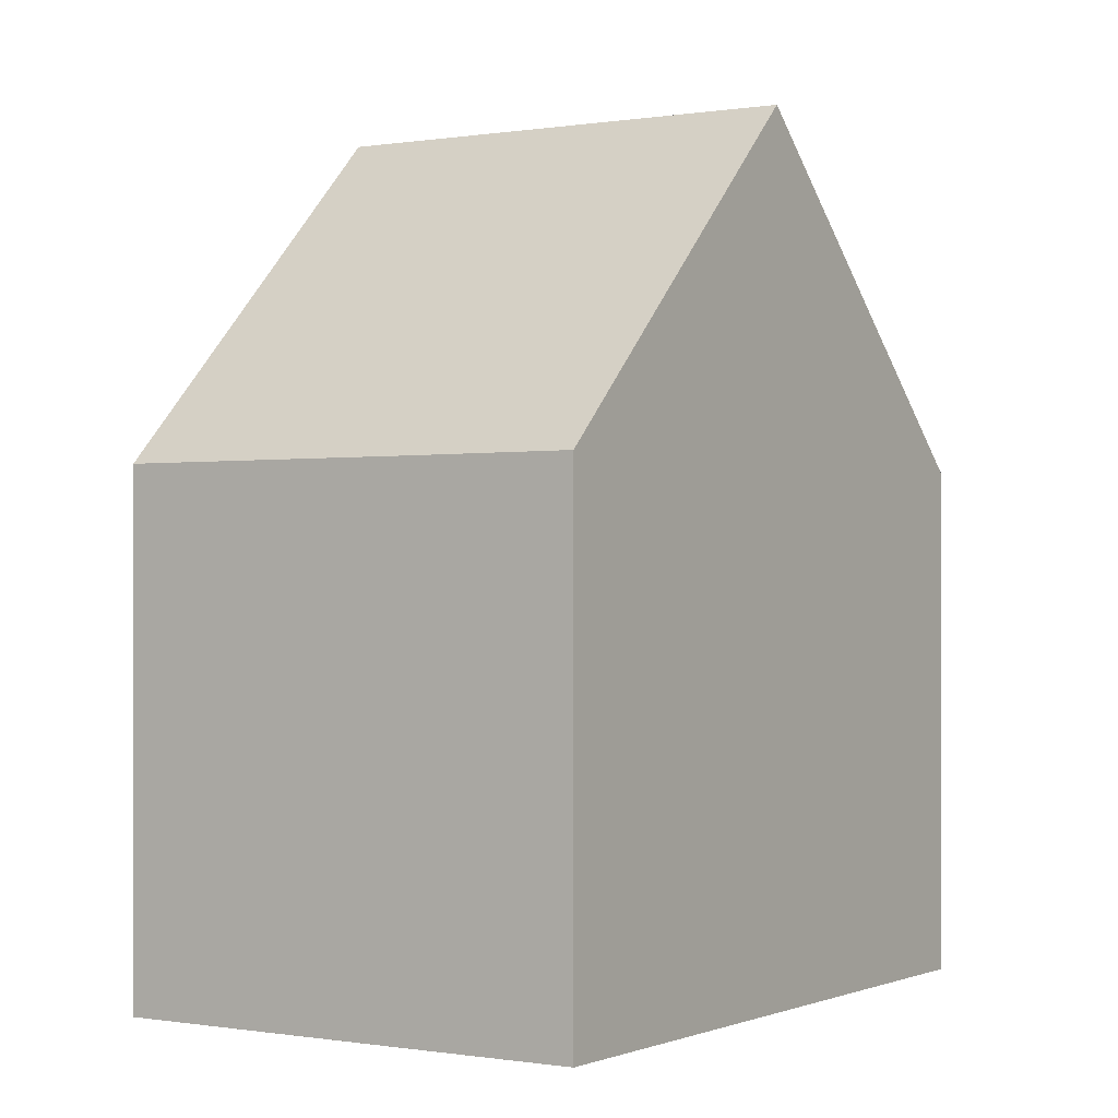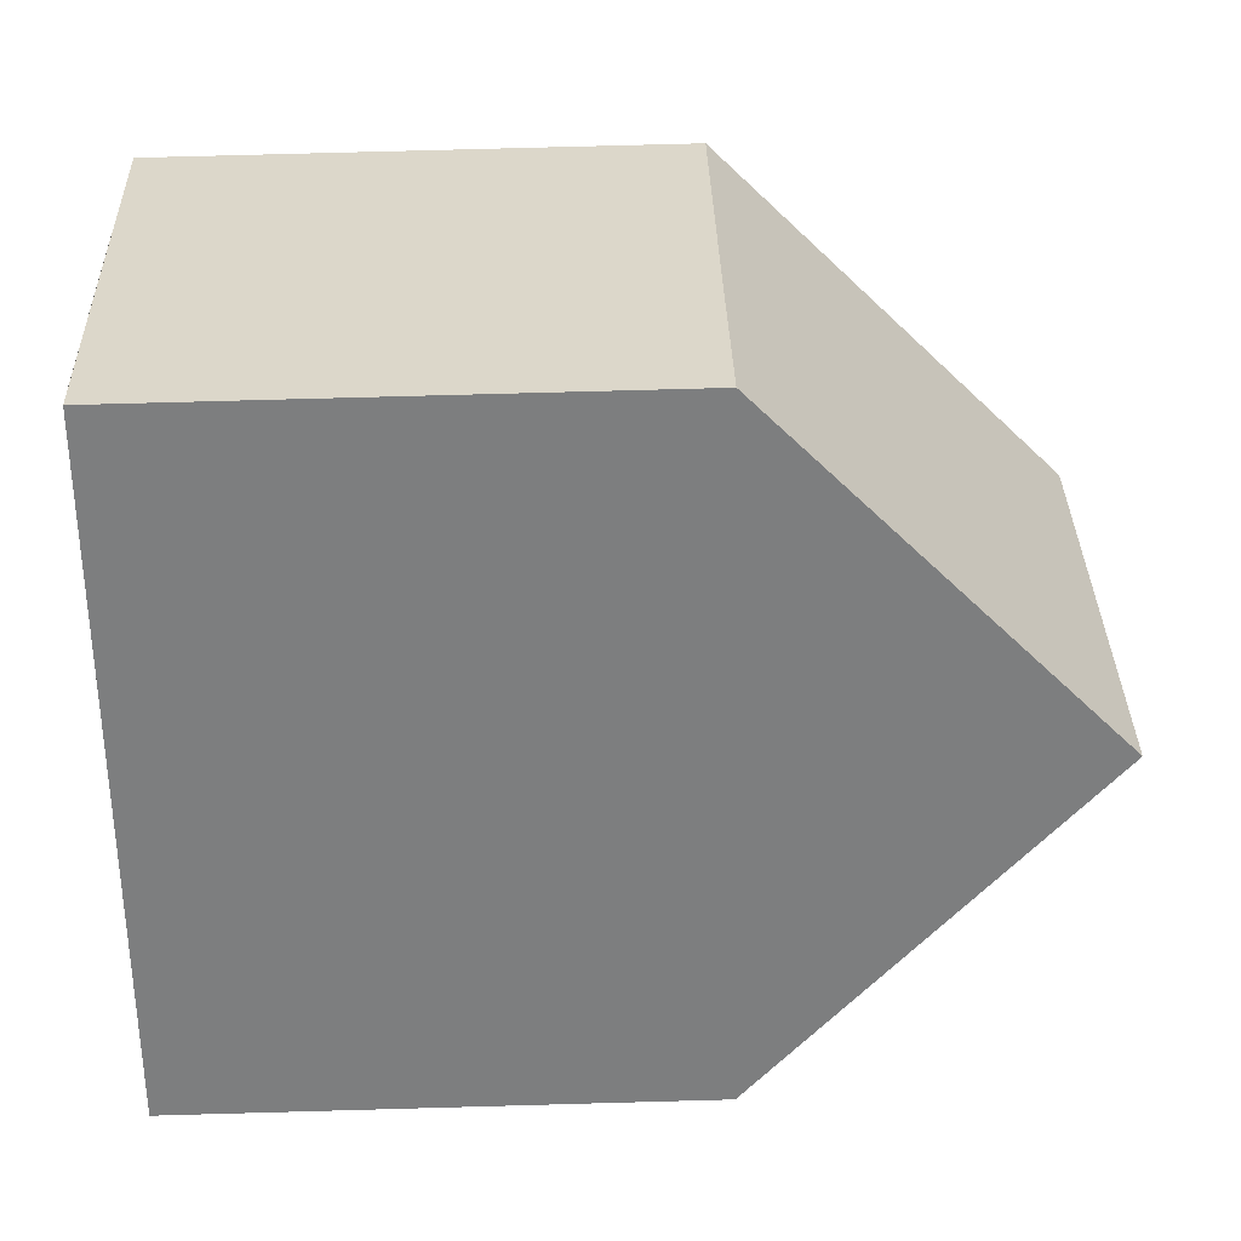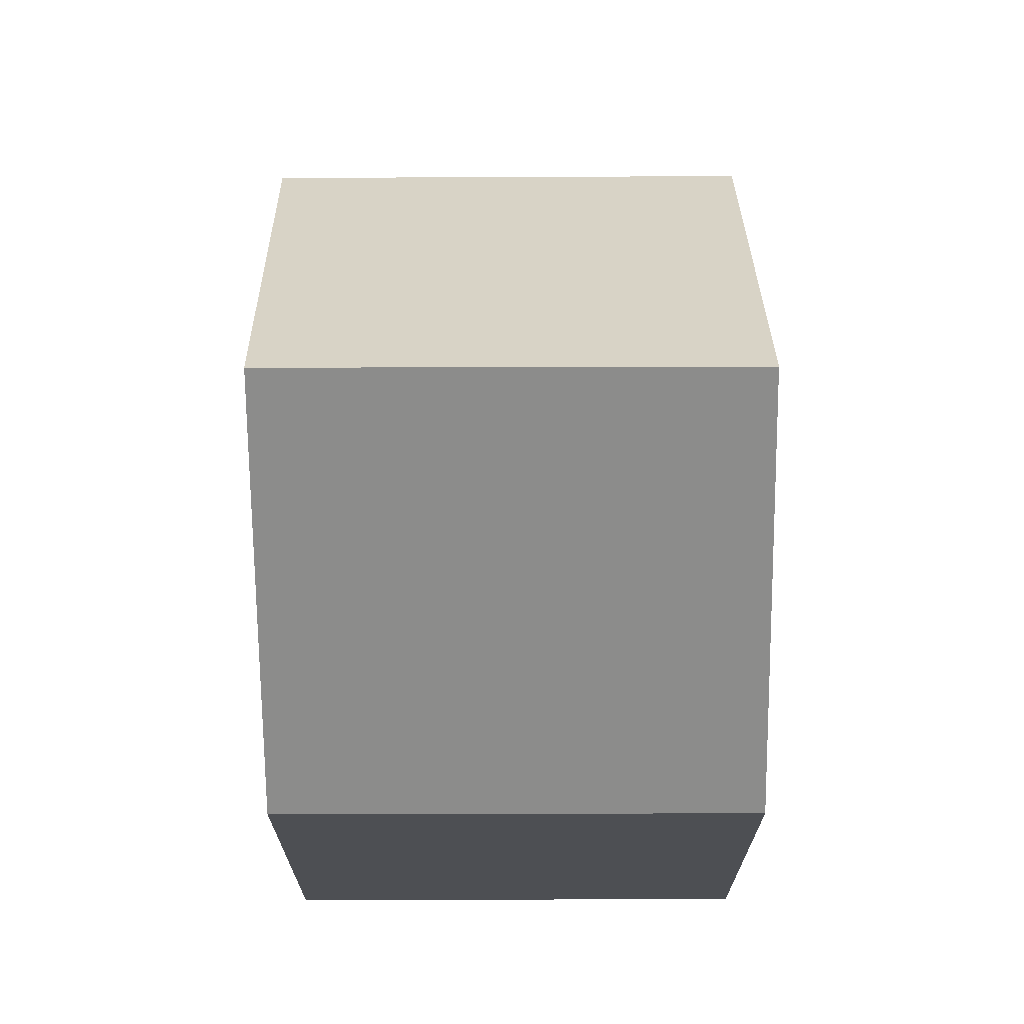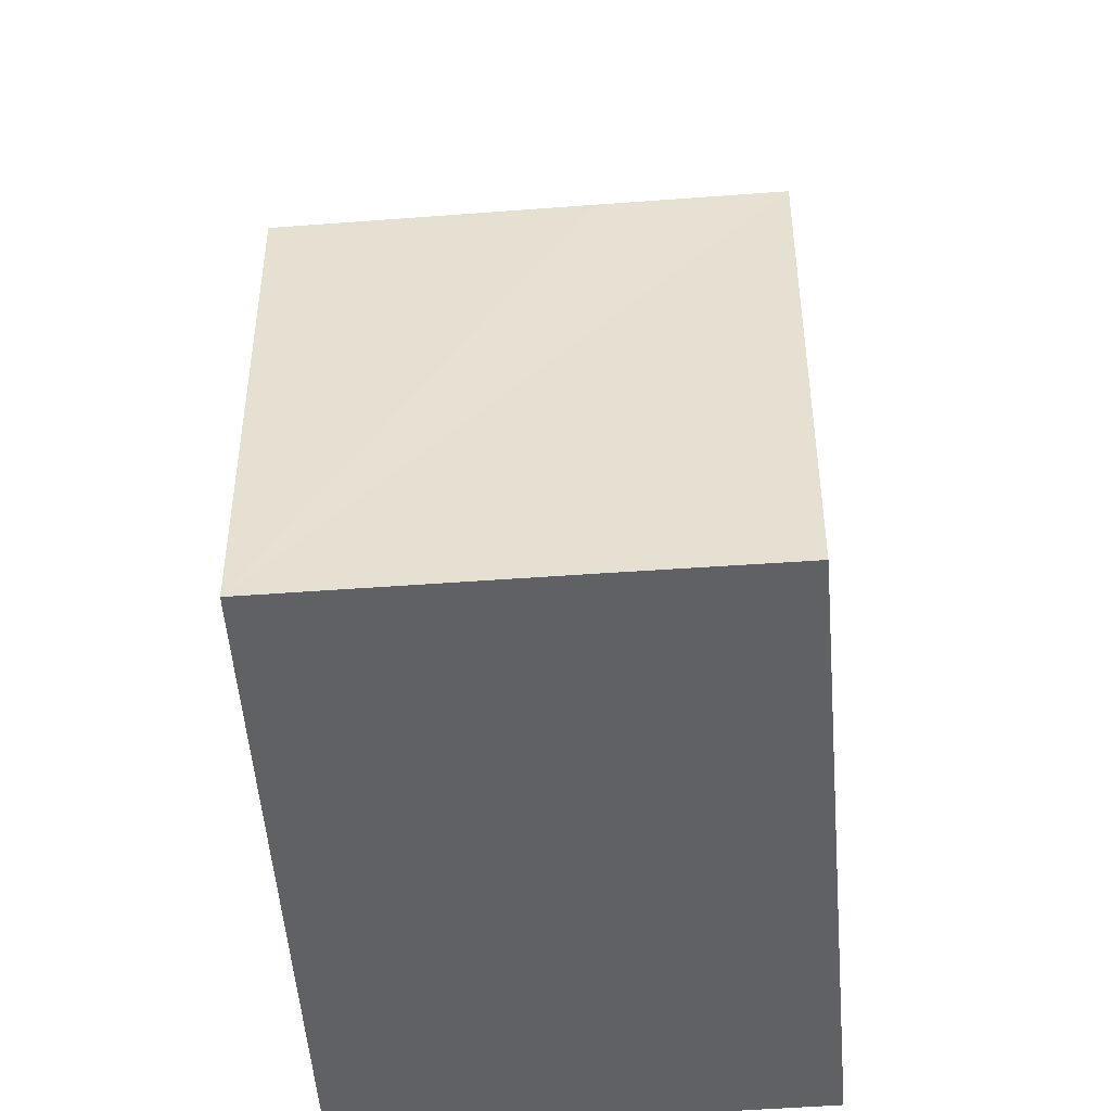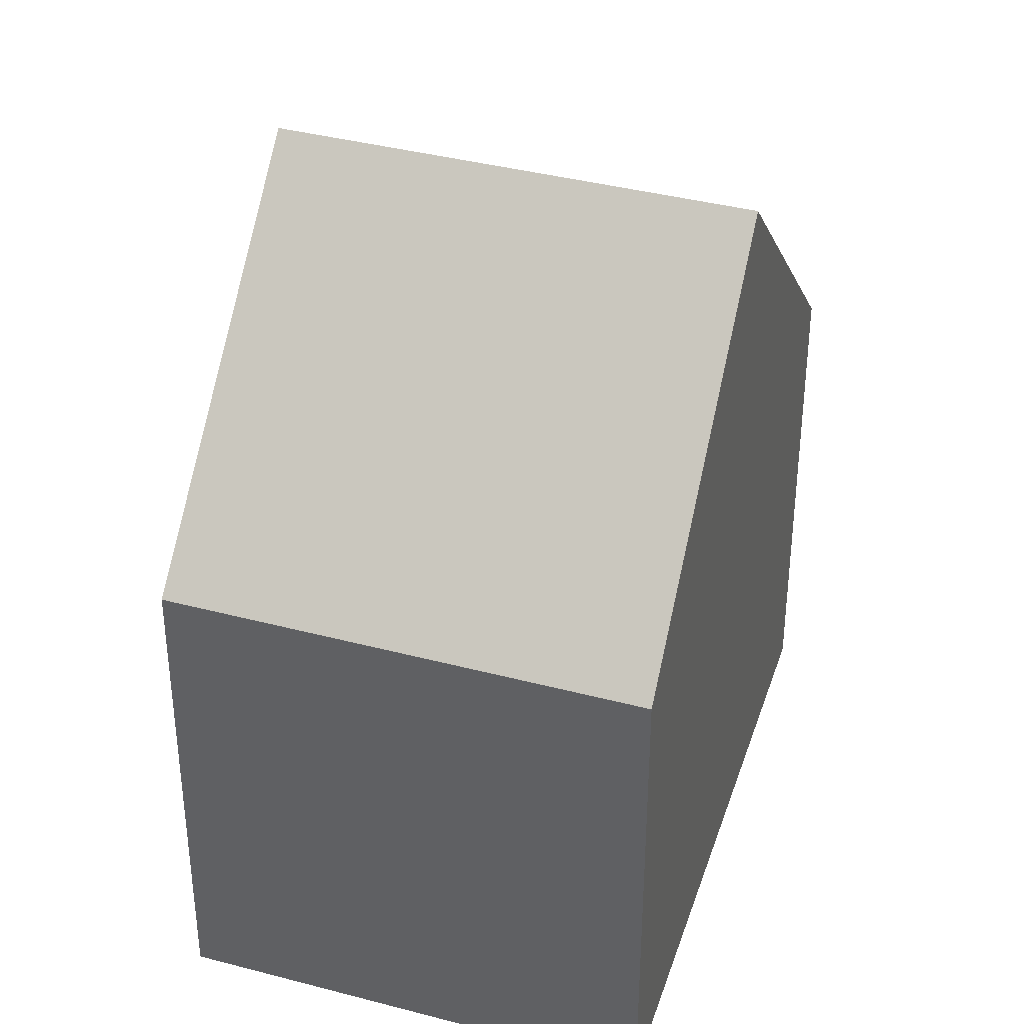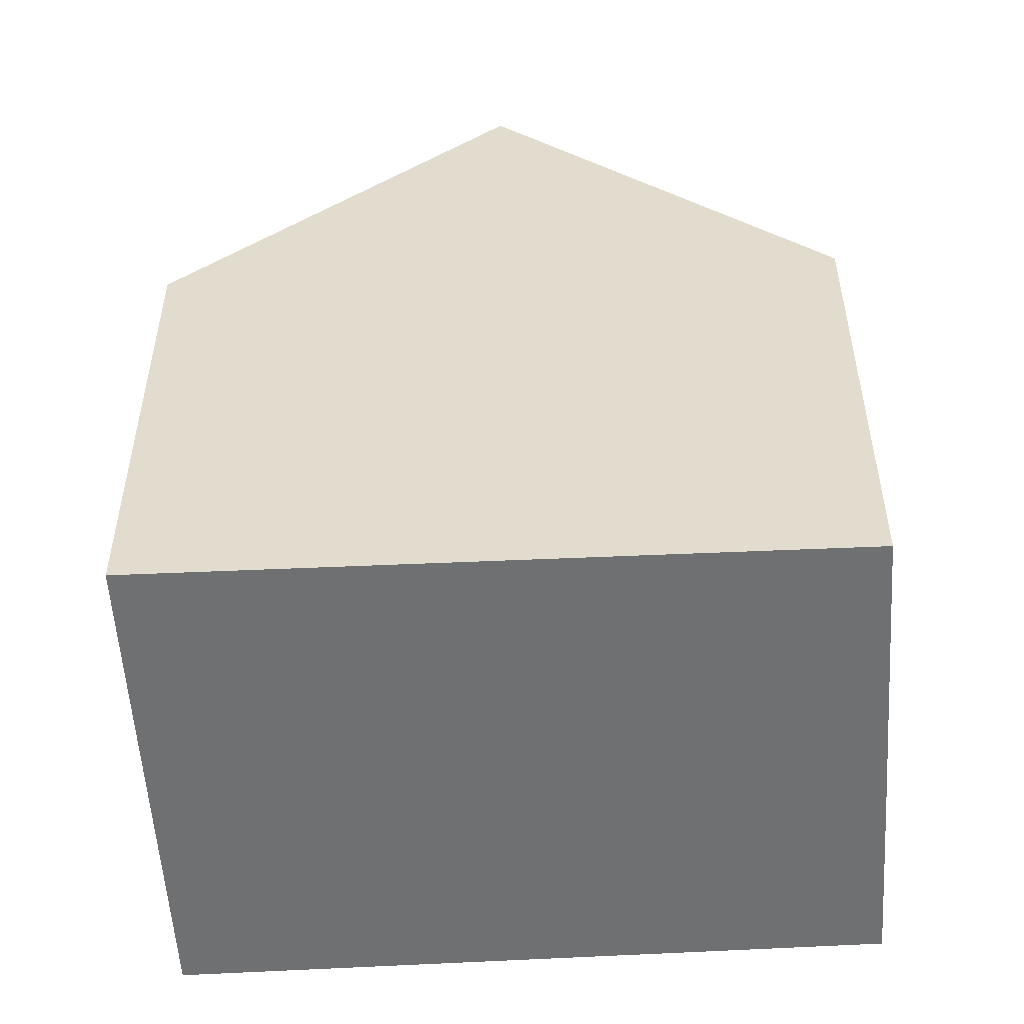
<metadata>
{"format":"obj","ext":"obj","renderer":"f3d","projection":"perspective","resolution":1024,"background":"white","views":[{"elev":-0.1,"azim":-8.7,"up":"+Y"},{"elev":72.9,"azim":88.4,"up":"+Z"},{"elev":72.1,"azim":137.6,"up":"+Y"},{"elev":-48.5,"azim":-37.3,"up":"+Y"},{"elev":38.4,"azim":156.2,"up":"+Y"},{"elev":-54.9,"azim":-128.5,"up":"+Y"}]}
</metadata>
<code>
v  2.775 10.21 -3.175
v  4.349 6.193 3.914
v  7.156 10.21 0.808
v  2.737 6.178 2.47
v  0 6.165 3.775e-16
v  9.971 6.181 -2.307
v  5.538 6.181 -6.338
v  5.538 3.881e-16 -6.338
v  0 0 0
v  2.775 1.944e-16 -3.175
v  4.349 -2.397e-16 3.914
v  2.737 -1.512e-16 2.47
v  9.971 1.413e-16 -2.307
v  7.156 -4.948e-17 0.808
g defaultobject
f 1 2 3
f 2 1 4
f 4 1 5
f 6 1 3
f 1 6 7
f 7 5 1
f 5 7 8
f 5 8 9
f 9 8 10
f 9 4 5
f 4 9 2
f 2 9 11
f 11 9 12
f 2 6 3
f 6 2 11
f 6 11 13
f 13 11 14
f 13 7 6
f 7 13 8
f 10 12 9
f 12 10 8
f 12 8 11
f 11 8 13
f 11 13 14

</code>
